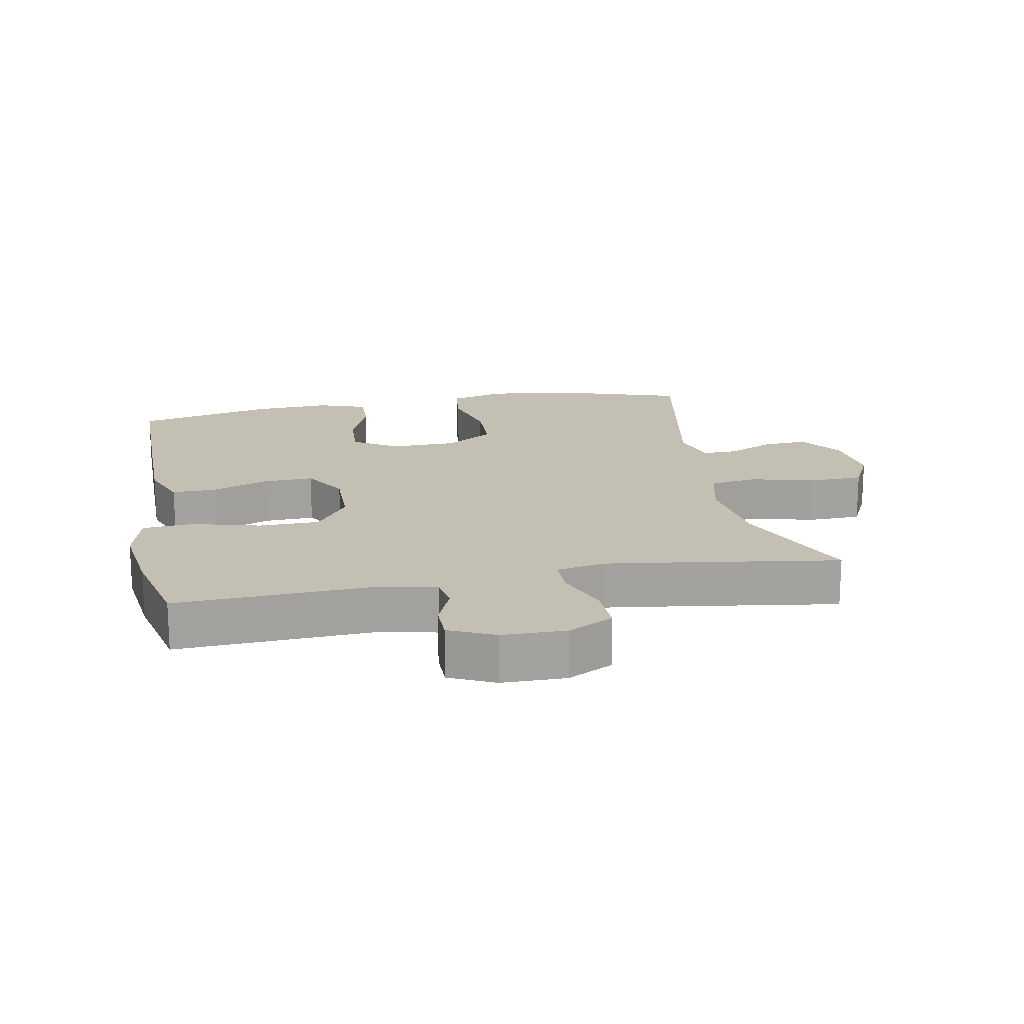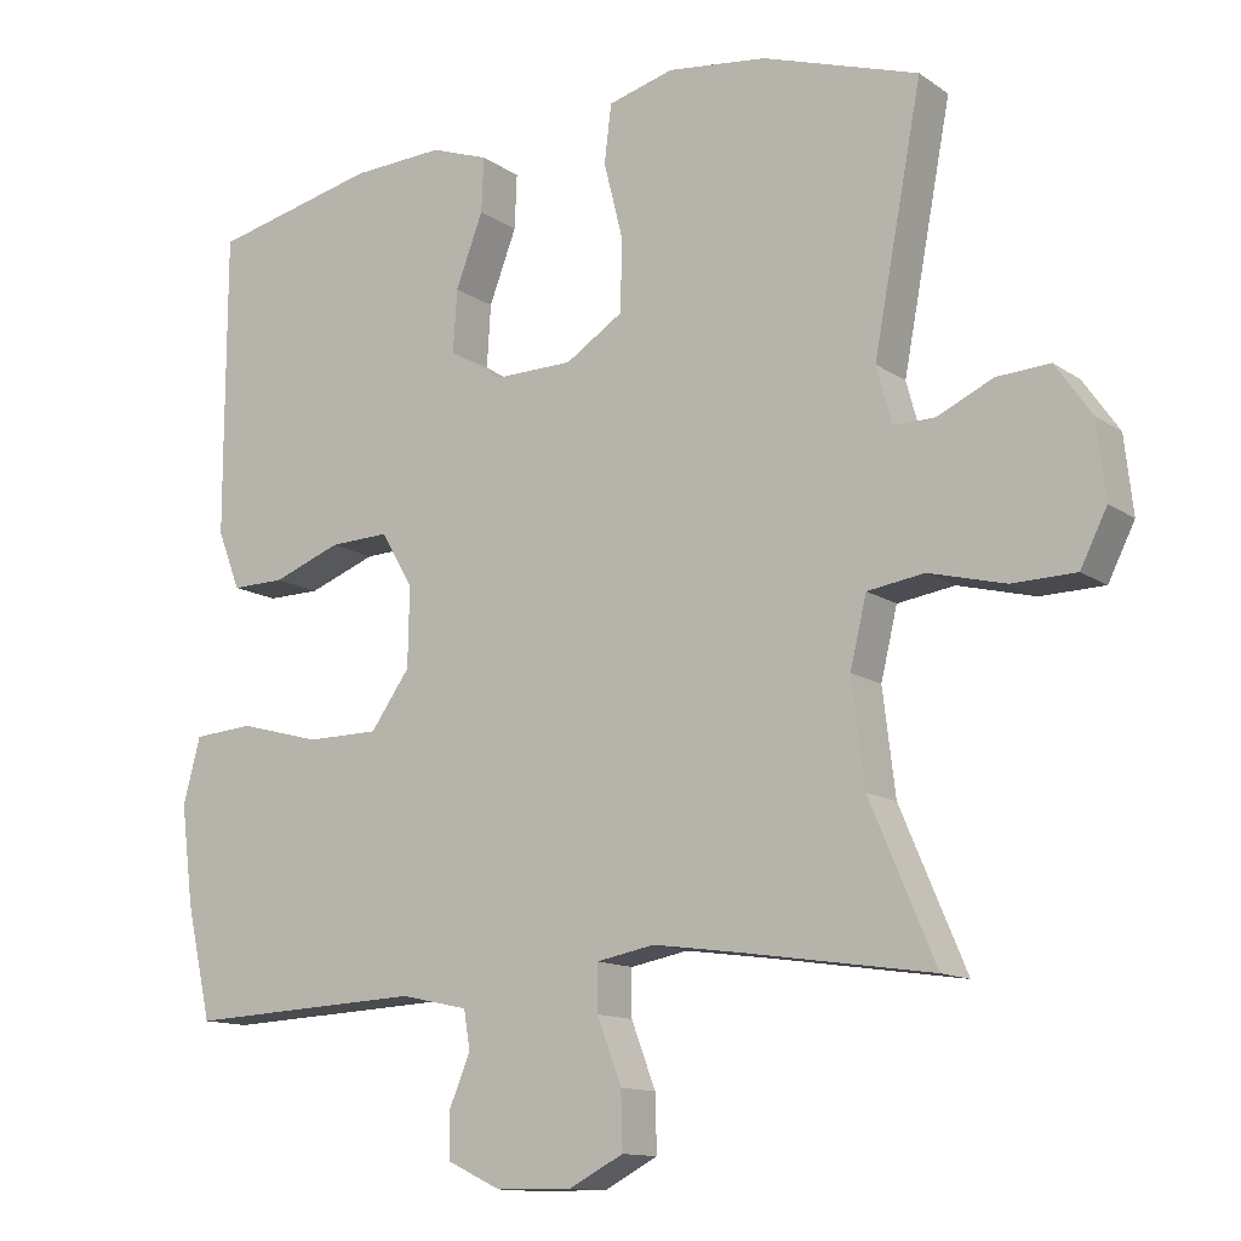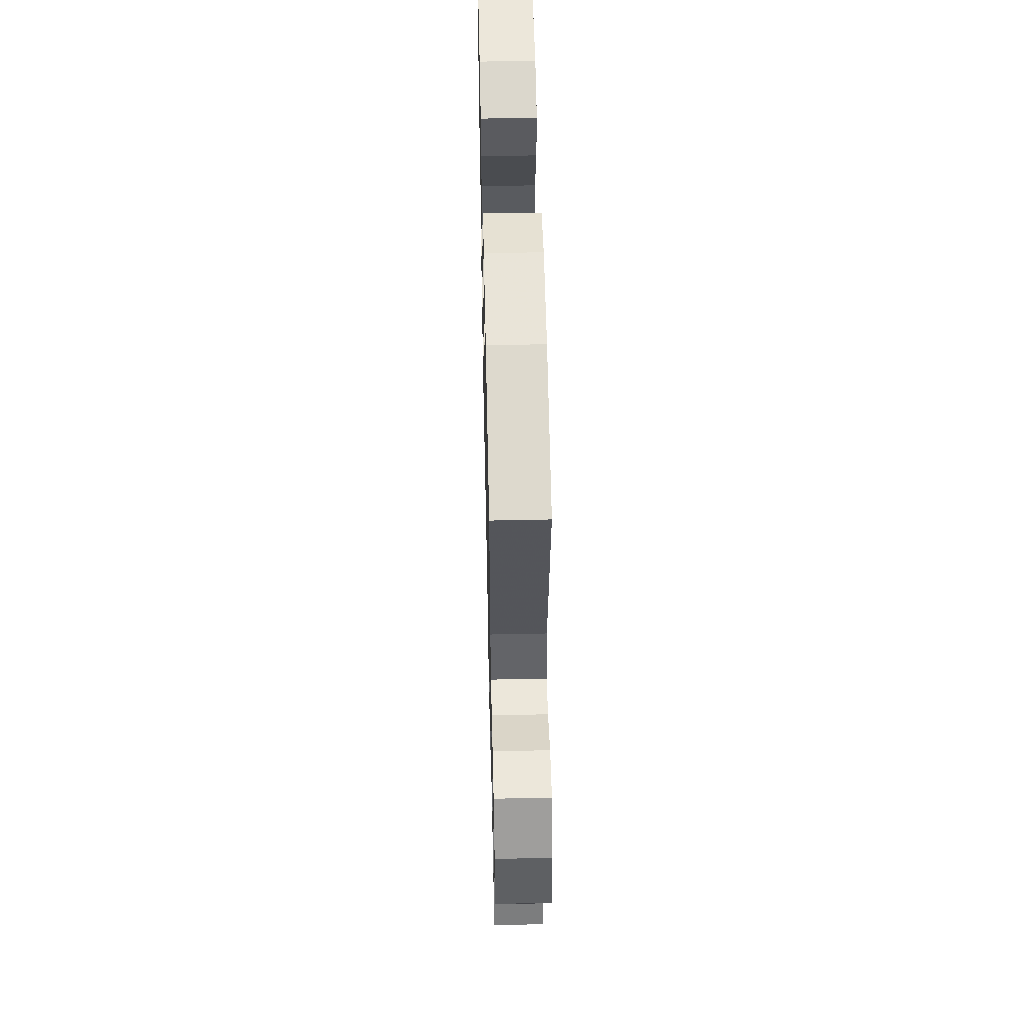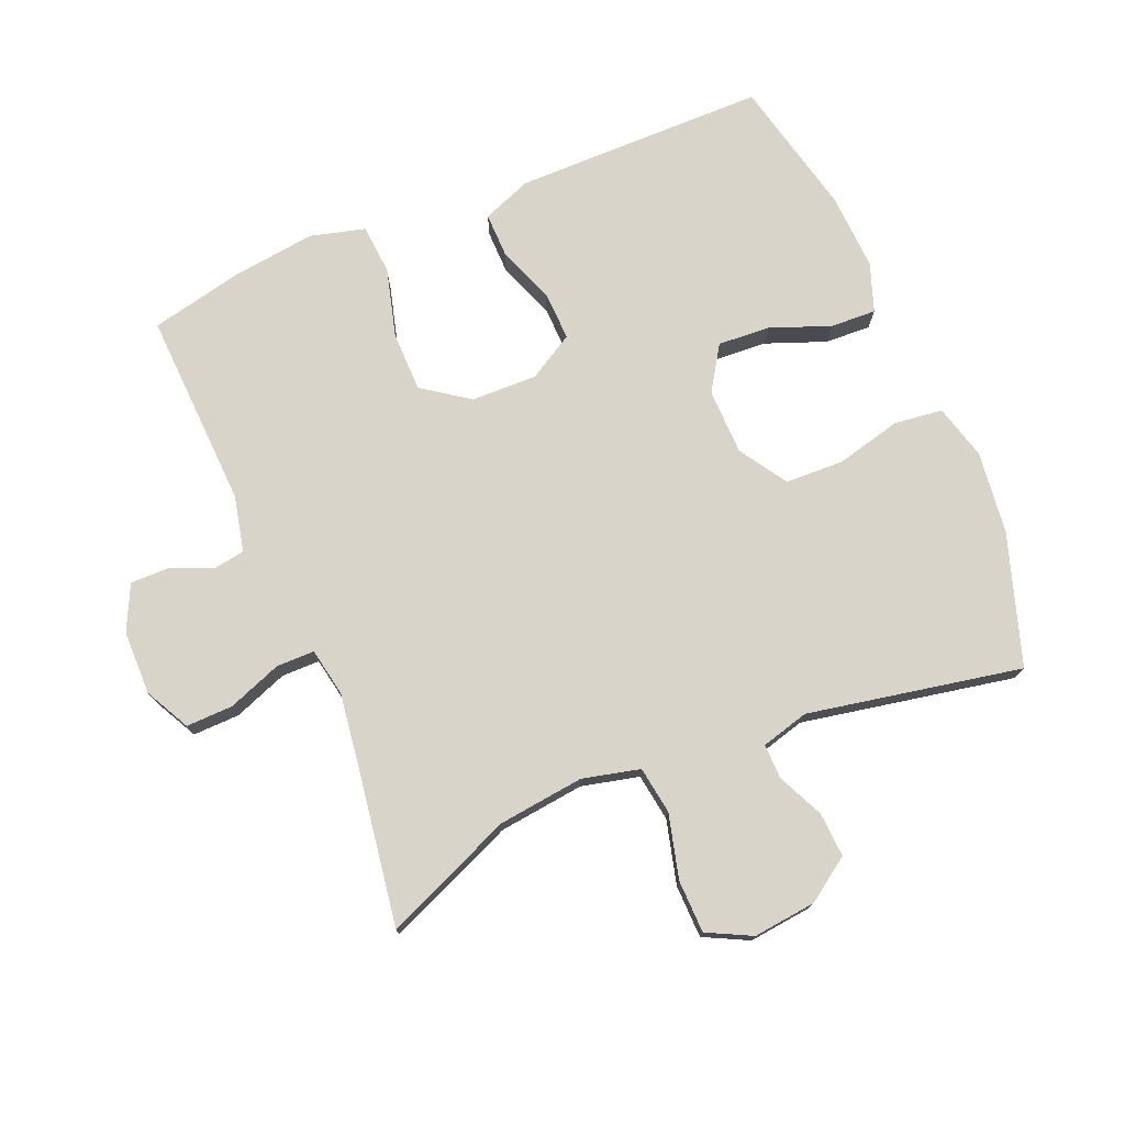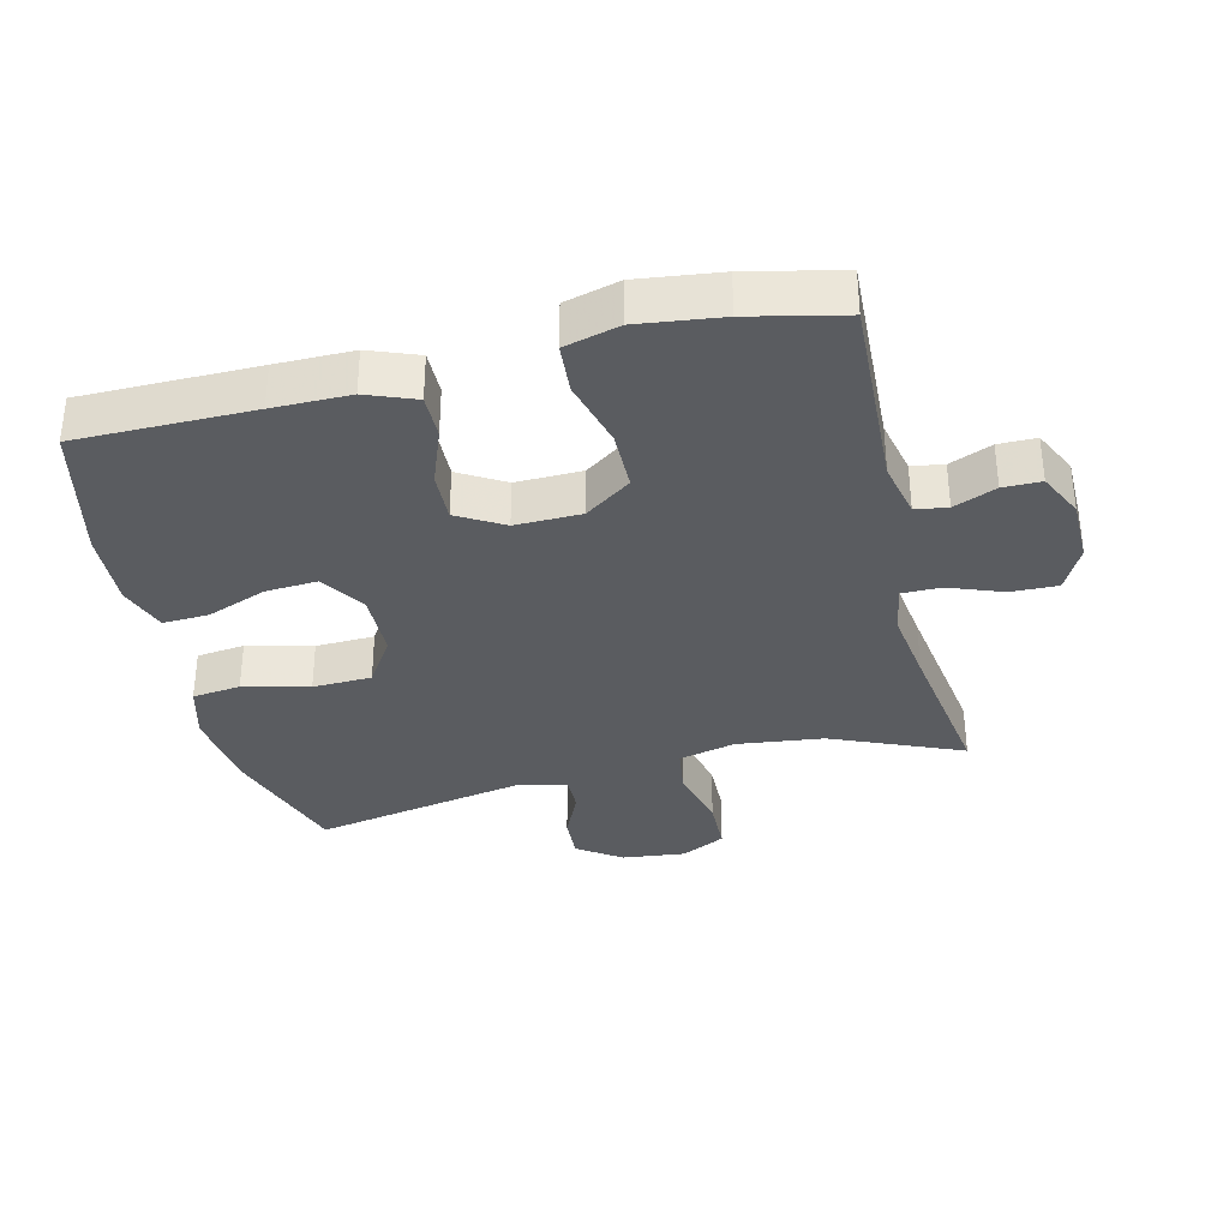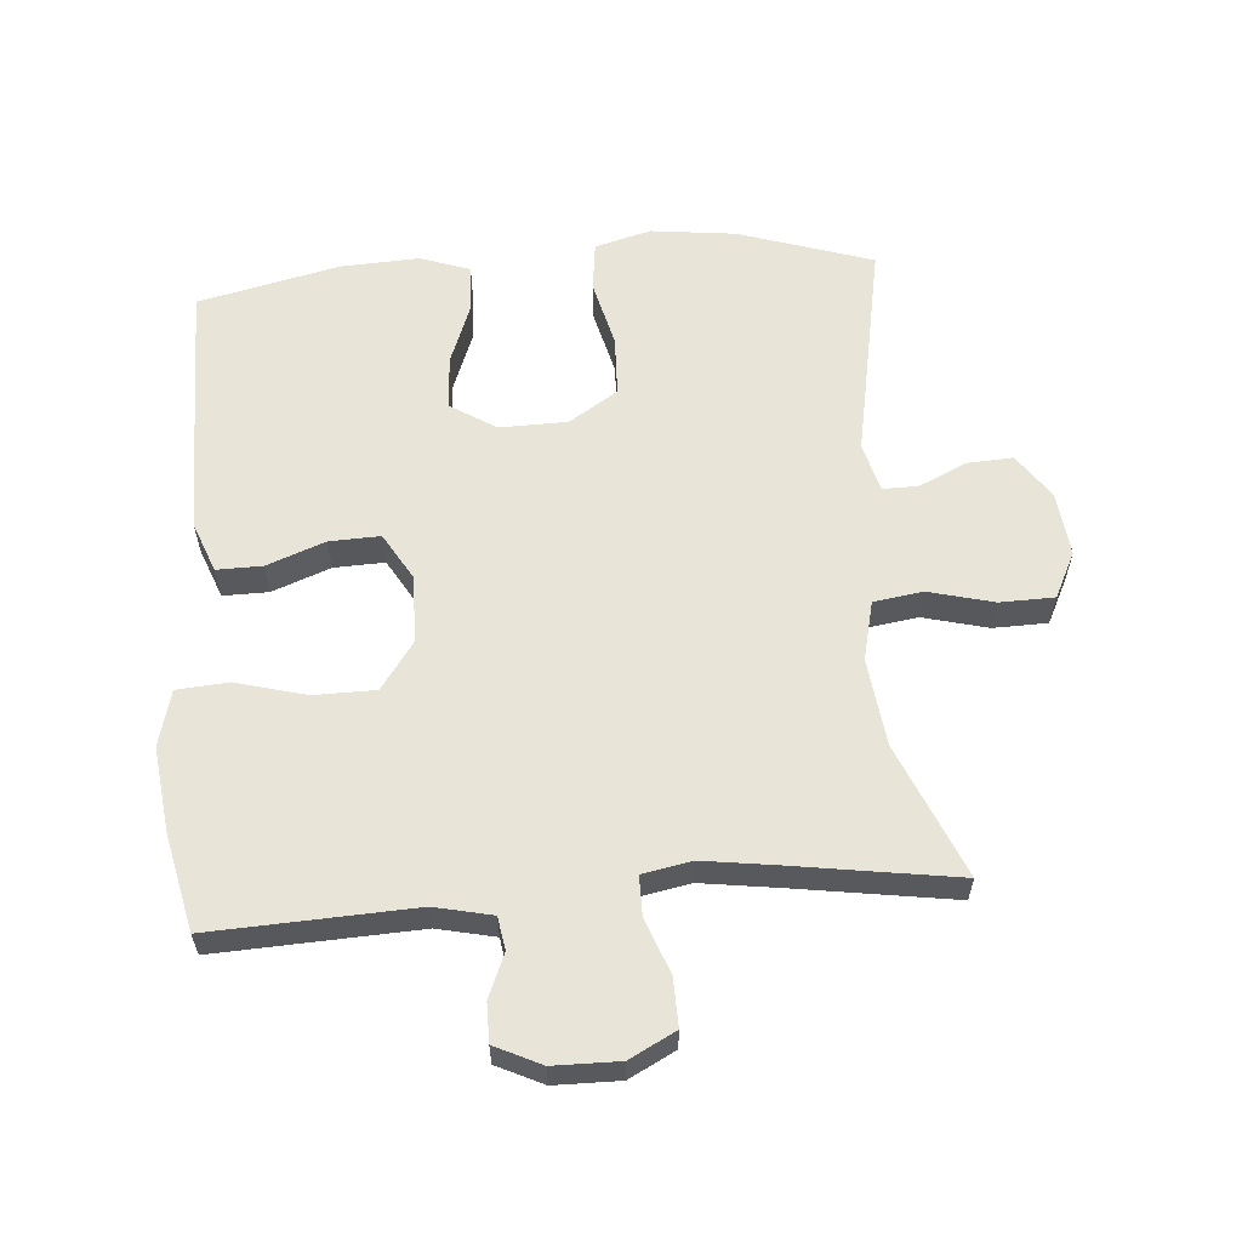
<metadata>
{"format":"obj","ext":"obj","renderer":"f3d","projection":"perspective","resolution":1024,"background":"white","views":[{"elev":17.7,"azim":169.2,"up":"+Y"},{"elev":-12.7,"azim":-146.7,"up":"+Z"},{"elev":54.1,"azim":-91.3,"up":"+Z"},{"elev":75.4,"azim":-112.6,"up":"+Y"},{"elev":-34.4,"azim":103.7,"up":"+Y"},{"elev":59.9,"azim":175.6,"up":"+Y"}]}
</metadata>
<code>
v -0.5 0.07 -0.5
v -0.416 0.07 -0.302
v -0.4 0.07 -0.17
v -0.421 0.07 -0.082
v -0.494 0.07 -0.071
v -0.592 0.07 -0.096
v -0.673 0.07 -0.094
v -0.707 0.07 -0.026
v -0.696 0.07 0.071
v -0.65 0.07 0.137
v -0.582 0.07 0.133
v -0.511 0.07 0.1
v -0.458 0.07 0.099
v -0.438 0.07 0.172
v -0.5 0.07 0.5
v -0.3 0.07 0.565
v -0.173 0.07 0.58
v -0.089 0.07 0.557
v -0.08 0.07 0.483
v -0.105 0.07 0.383
v -0.102 0.07 0.293
v -0.029 0.07 0.246
v 0.072 0.07 0.244
v 0.14 0.07 0.287
v 0.135 0.07 0.367
v 0.1 0.07 0.459
v 0.097 0.07 0.529
v 0.171 0.07 0.555
v 0.289 0.07 0.549
v 0.5 0.07 0.5
v 0.501 0.07 0.231
v 0.501 0.07 0.113
v 0.472 0.07 0.038
v 0.404 0.07 0.039
v 0.317 0.07 0.072
v 0.241 0.07 0.075
v 0.2 0.07 0.005
v 0.202 0.07 -0.096
v 0.252 0.07 -0.167
v 0.344 0.07 -0.168
v 0.449 0.07 -0.14
v 0.526 0.07 -0.146
v 0.548 0.07 -0.23
v 0.532 0.07 -0.357
v 0.5 0.07 -0.5
v 0.198 0.07 -0.486
v 0.112 0.07 -0.505
v 0.104 0.07 -0.554
v 0.131 0.07 -0.619
v 0.131 0.07 -0.677
v 0.062 0.07 -0.71
v -0.036 0.07 -0.711
v -0.105 0.07 -0.675
v -0.103 0.07 -0.603
v -0.072 0.07 -0.521
v -0.072 0.07 -0.462
v -0.146 0.07 -0.448
v -0.261 0.07 -0.464
v -0.5 0 -0.5
v -0.416 0 -0.302
v -0.4 0 -0.17
v -0.421 0 -0.082
v -0.494 0 -0.071
v -0.592 0 -0.096
v -0.673 0 -0.094
v -0.707 0 -0.026
v -0.696 0 0.071
v -0.65 0 0.137
v -0.582 0 0.133
v -0.511 0 0.1
v -0.458 0 0.099
v -0.438 0 0.172
v -0.5 0 0.5
v -0.3 0 0.565
v -0.173 0 0.58
v -0.089 0 0.557
v -0.08 0 0.483
v -0.105 0 0.383
v -0.102 0 0.293
v -0.029 0 0.246
v 0.072 0 0.244
v 0.14 0 0.287
v 0.135 0 0.367
v 0.1 0 0.459
v 0.097 0 0.529
v 0.171 0 0.555
v 0.289 0 0.549
v 0.5 0 0.5
v 0.501 0 0.231
v 0.501 0 0.113
v 0.472 0 0.038
v 0.404 0 0.039
v 0.317 0 0.072
v 0.241 0 0.075
v 0.2 0 0.005
v 0.202 0 -0.096
v 0.252 0 -0.167
v 0.344 0 -0.168
v 0.449 0 -0.14
v 0.526 0 -0.146
v 0.548 0 -0.23
v 0.532 0 -0.357
v 0.5 0 -0.5
v 0.198 0 -0.486
v 0.112 0 -0.505
v 0.104 0 -0.554
v 0.131 0 -0.619
v 0.131 0 -0.677
v 0.062 0 -0.71
v -0.036 0 -0.711
v -0.105 0 -0.675
v -0.103 0 -0.603
v -0.072 0 -0.521
v -0.072 0 -0.462
v -0.146 0 -0.448
v -0.261 0 -0.464
f 52 53 54 55
f 52 55 56
f 51 52 56
f 48 49 50 51
f 47 48 51 56
f 46 47 56
f 45 46 56 57
f 43 44 45 57
f 40 41 42 43
f 39 40 43 57
f 32 33 34 35
f 32 35 36
f 31 32 36
f 30 31 36
f 29 30 36
f 28 29 36 37
f 25 26 27 28
f 24 25 28 37
f 17 18 19 20
f 17 20 21
f 14 15 16 17
f 13 14 17 21
f 9 10 11 12
f 9 12 13
f 8 9 13
f 5 6 7 8
f 4 5 8 13
f 3 4 13 21
f 58 1 2
f 38 39 57 58
f 23 24 37 38
f 22 23 38 58
f 21 22 58
f 2 3 21 58
f 113 112 111 110
f 114 113 110
f 114 110 109
f 109 108 107 106
f 114 109 106 105
f 114 105 104
f 115 114 104 103
f 115 103 102 101
f 101 100 99 98
f 115 101 98 97
f 93 92 91 90
f 94 93 90
f 94 90 89
f 94 89 88
f 94 88 87
f 95 94 87 86
f 86 85 84 83
f 95 86 83 82
f 78 77 76 75
f 79 78 75
f 75 74 73 72
f 79 75 72 71
f 70 69 68 67
f 71 70 67
f 71 67 66
f 66 65 64 63
f 71 66 63 62
f 79 71 62 61
f 60 59 116
f 116 115 97 96
f 96 95 82 81
f 116 96 81 80
f 116 80 79
f 116 79 61 60
f 1 59 60 2
f 2 60 61 3
f 3 61 62 4
f 4 62 63 5
f 5 63 64 6
f 6 64 65 7
f 7 65 66 8
f 8 66 67 9
f 9 67 68 10
f 10 68 69 11
f 11 69 70 12
f 12 70 71 13
f 13 71 72 14
f 14 72 73 15
f 15 73 74 16
f 16 74 75 17
f 17 75 76 18
f 18 76 77 19
f 19 77 78 20
f 20 78 79 21
f 21 79 80 22
f 22 80 81 23
f 23 81 82 24
f 24 82 83 25
f 25 83 84 26
f 26 84 85 27
f 27 85 86 28
f 28 86 87 29
f 29 87 88 30
f 30 88 89 31
f 31 89 90 32
f 32 90 91 33
f 33 91 92 34
f 34 92 93 35
f 35 93 94 36
f 36 94 95 37
f 37 95 96 38
f 38 96 97 39
f 39 97 98 40
f 40 98 99 41
f 41 99 100 42
f 42 100 101 43
f 43 101 102 44
f 44 102 103 45
f 45 103 104 46
f 46 104 105 47
f 47 105 106 48
f 48 106 107 49
f 49 107 108 50
f 50 108 109 51
f 51 109 110 52
f 52 110 111 53
f 53 111 112 54
f 54 112 113 55
f 55 113 114 56
f 56 114 115 57
f 57 115 116 58
f 58 116 59 1

</code>
